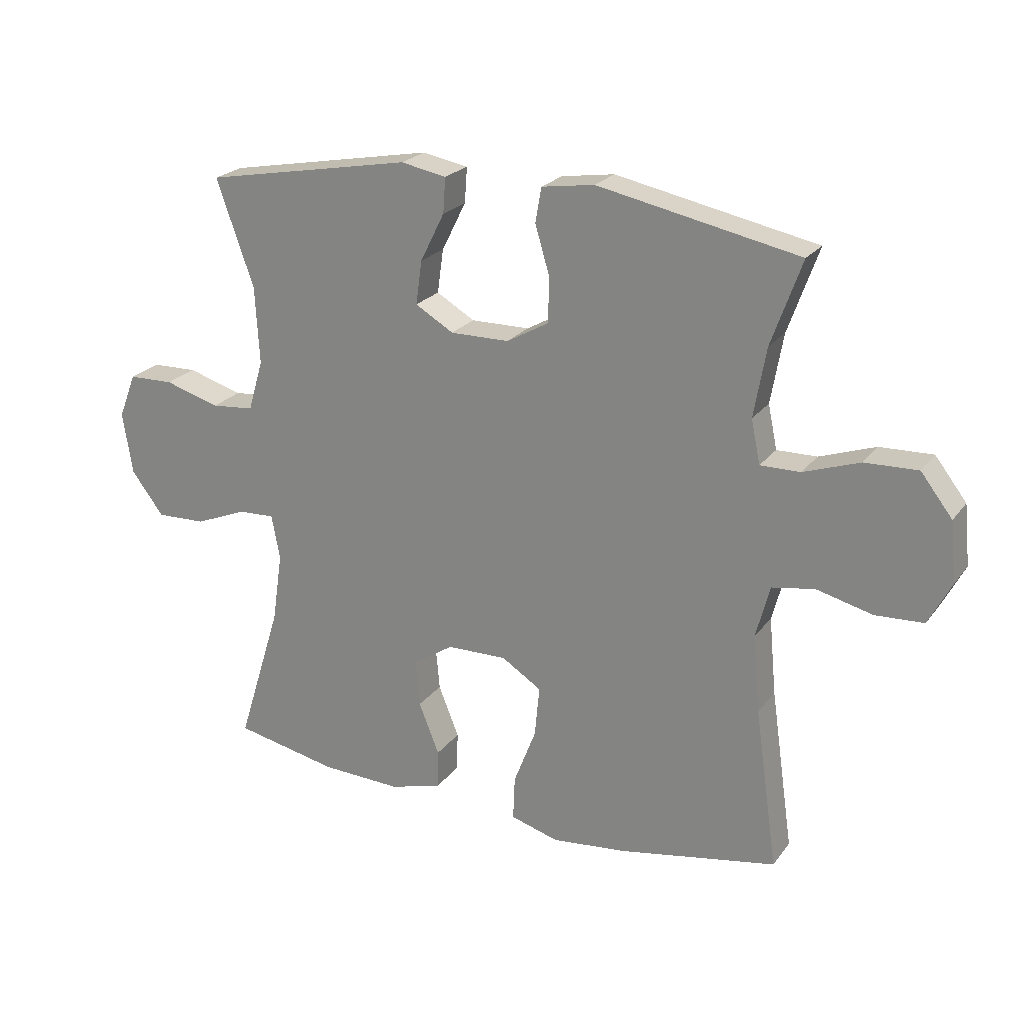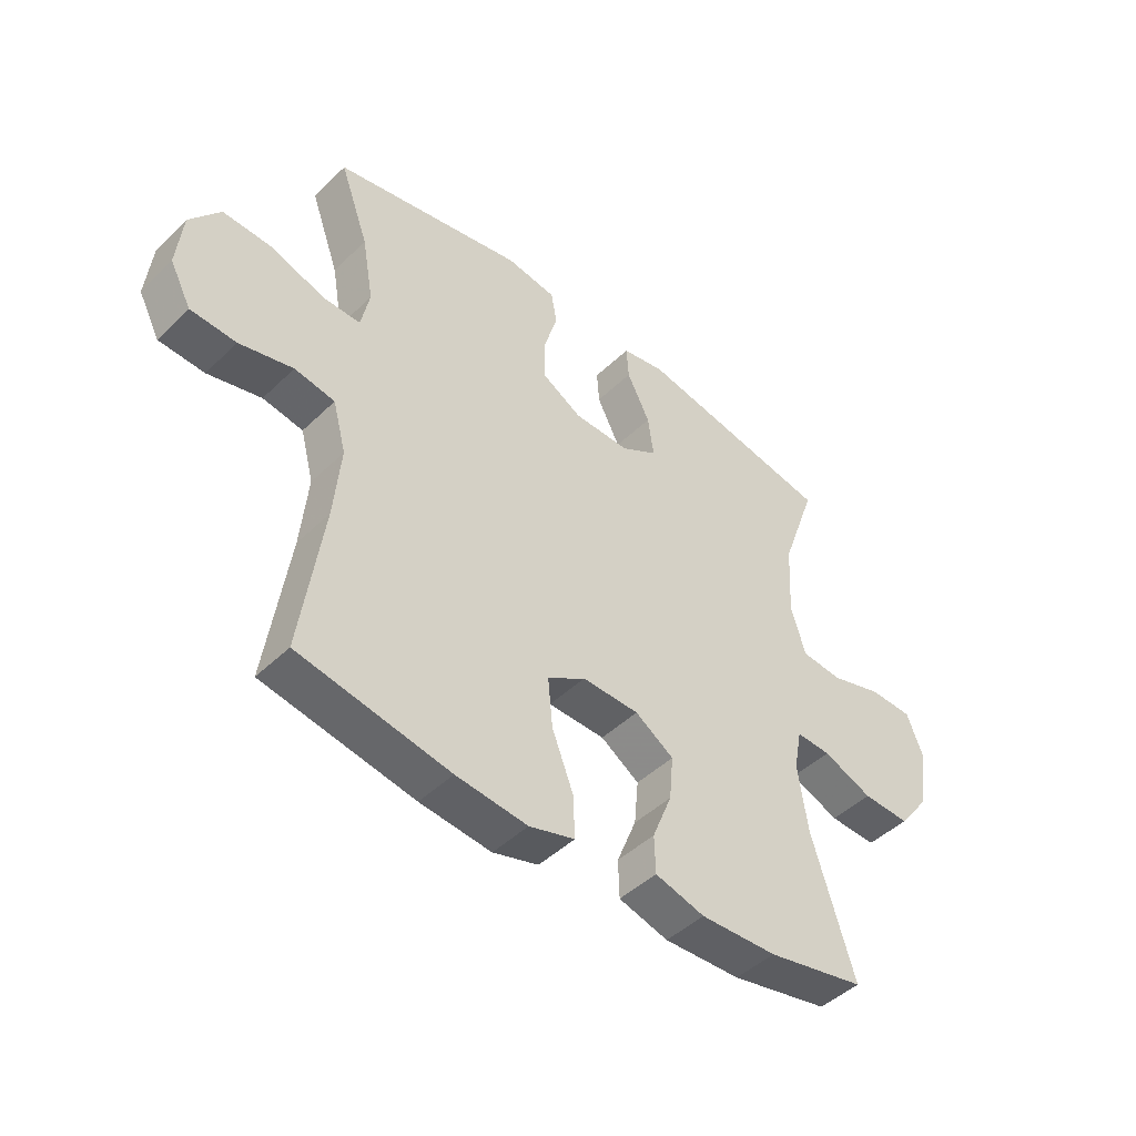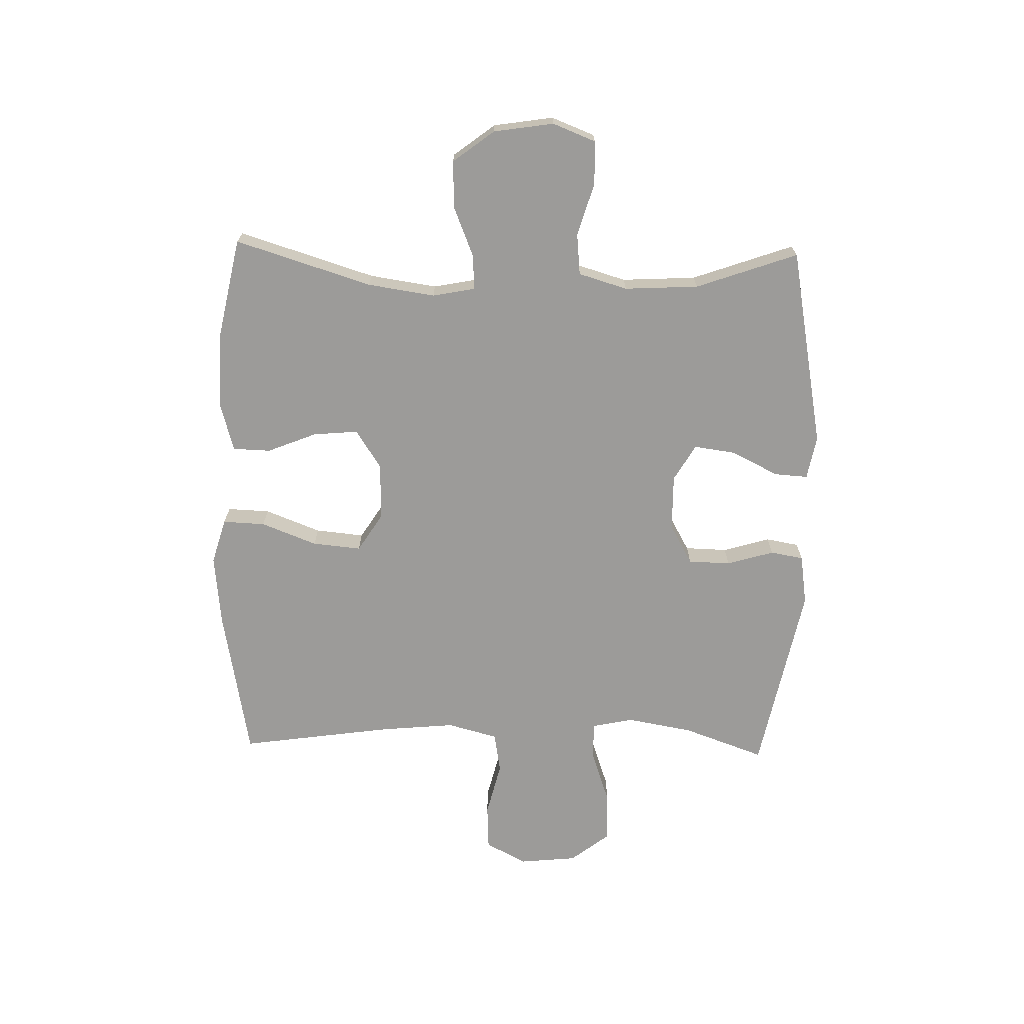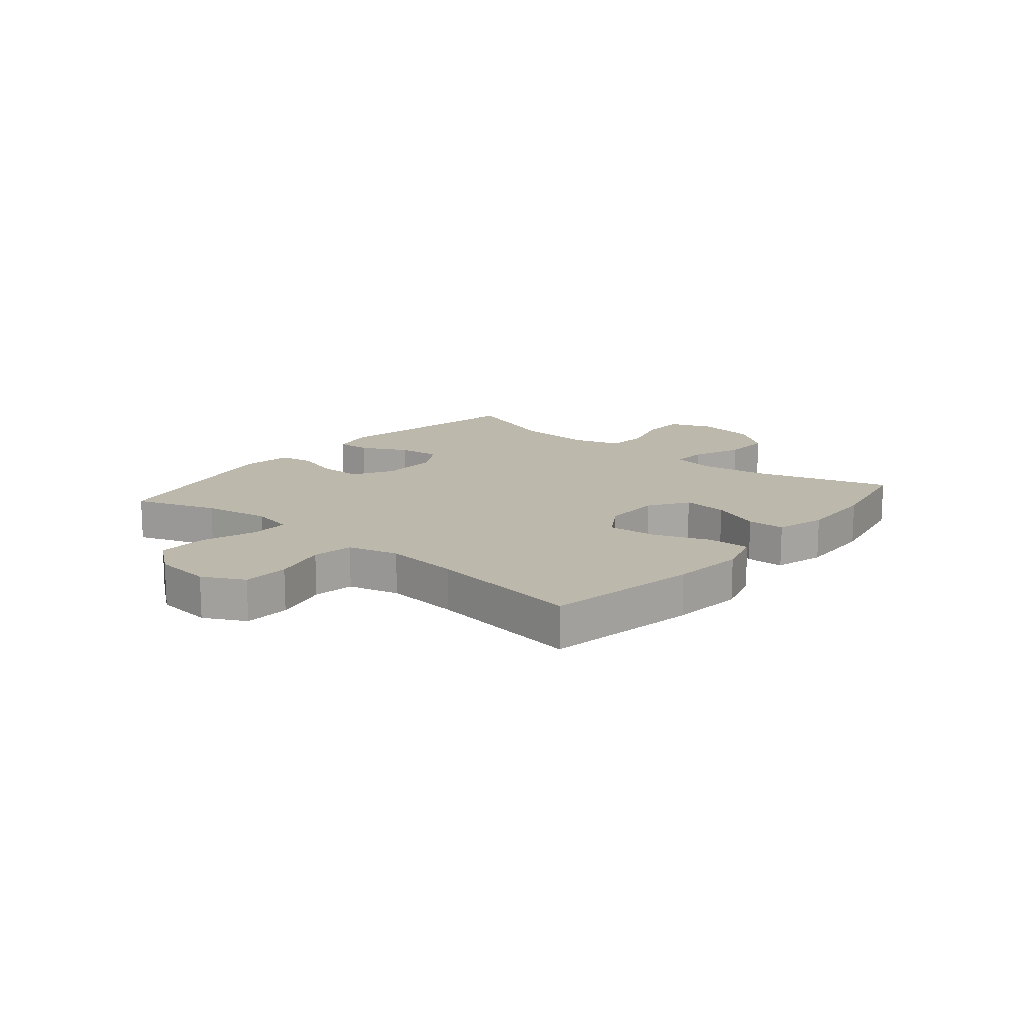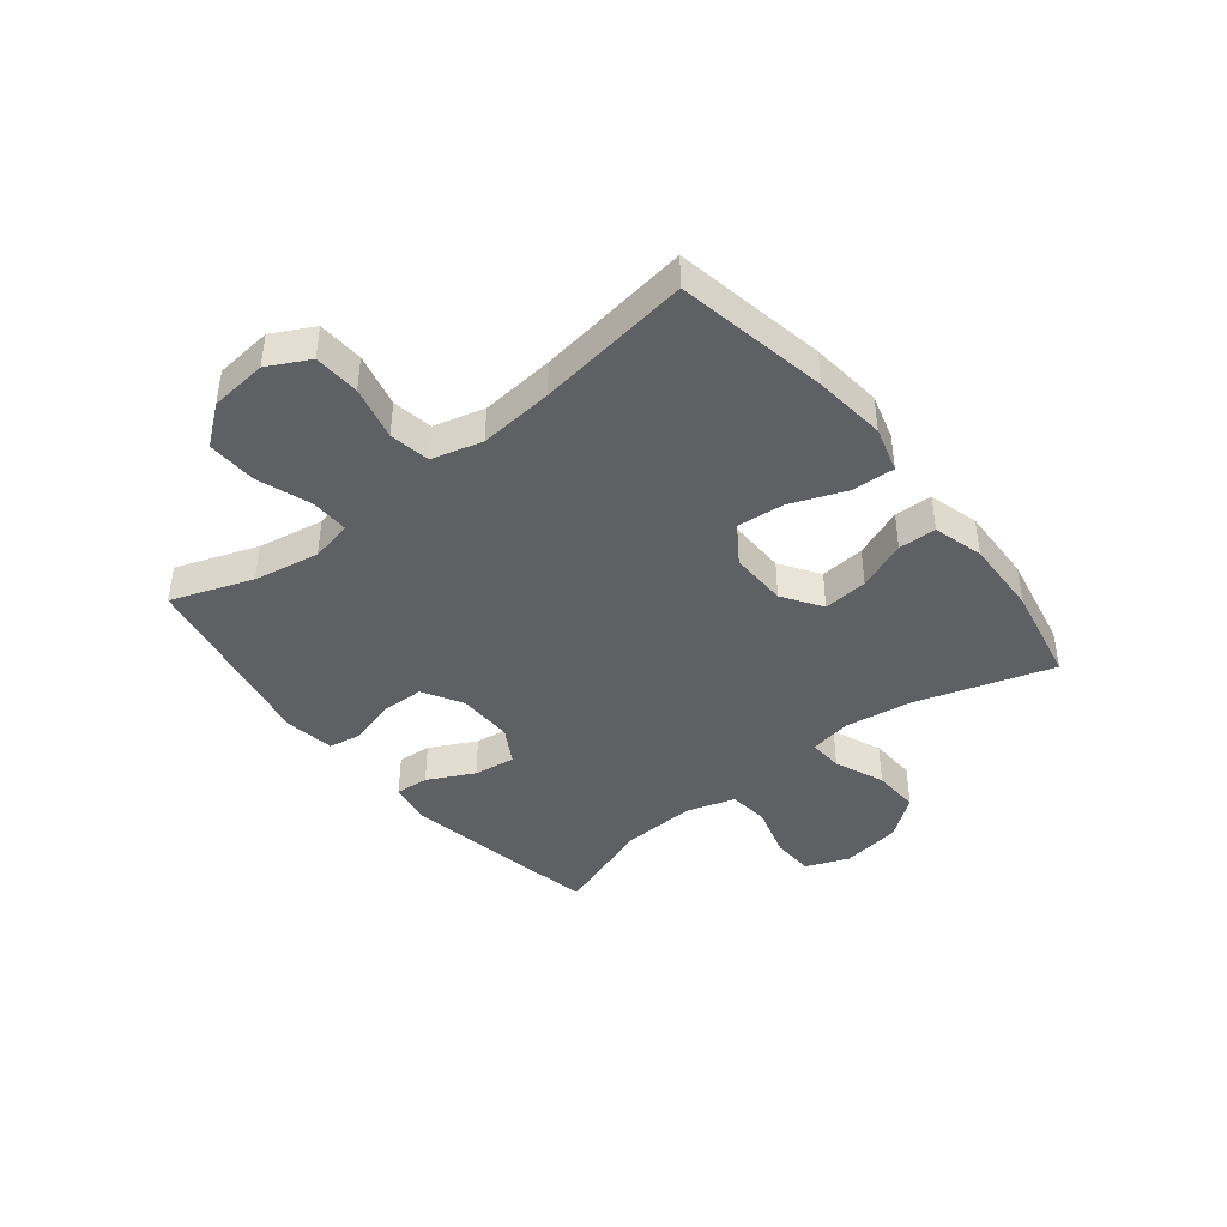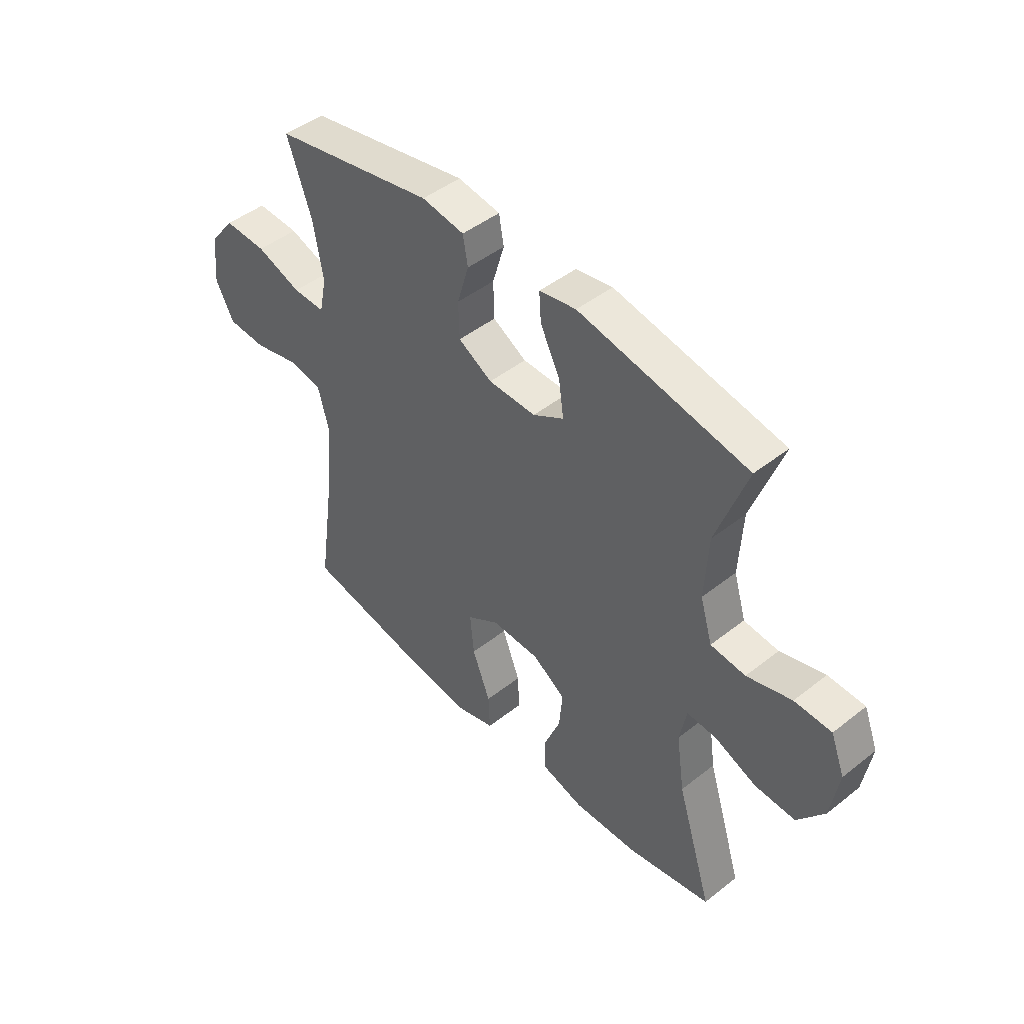
<metadata>
{"format":"obj","ext":"obj","renderer":"f3d","projection":"perspective","resolution":1024,"background":"white","views":[{"elev":22.9,"azim":27.0,"up":"+Z"},{"elev":-46.0,"azim":137.6,"up":"+Z"},{"elev":-69.8,"azim":-91.4,"up":"+Y"},{"elev":14.9,"azim":130.0,"up":"+Y"},{"elev":-42.1,"azim":128.6,"up":"+Y"},{"elev":46.2,"azim":-132.0,"up":"+Z"}]}
</metadata>
<code>
v -0.5 0.07 0.5
v -0.156 0.07 0.564
v -0.081 0.07 0.55
v -0.085 0.07 0.492
v -0.125 0.07 0.412
v -0.135 0.07 0.34
v -0.072 0.07 0.303
v 0.025 0.07 0.304
v 0.094 0.07 0.343
v 0.096 0.07 0.416
v 0.072 0.07 0.497
v 0.082 0.07 0.554
v 0.169 0.07 0.567
v 0.5 0.07 0.5
v 0.45 0.07 0.36
v 0.43 0.07 0.246
v 0.445 0.07 0.174
v 0.511 0.07 0.175
v 0.603 0.07 0.207
v 0.69 0.07 0.21
v 0.742 0.07 0.143
v 0.752 0.07 0.044
v 0.715 0.07 -0.027
v 0.636 0.07 -0.031
v 0.543 0.07 -0.008
v 0.473 0.07 -0.02
v 0.45 0.07 -0.107
v 0.462 0.07 -0.235
v 0.5 0.07 -0.5
v 0.238 0.07 -0.548
v 0.114 0.07 -0.561
v 0.035 0.07 -0.538
v 0.038 0.07 -0.465
v 0.075 0.07 -0.369
v 0.083 0.07 -0.285
v 0.017 0.07 -0.243
v -0.082 0.07 -0.245
v -0.149 0.07 -0.289
v -0.142 0.07 -0.366
v -0.108 0.07 -0.451
v -0.11 0.07 -0.516
v -0.196 0.07 -0.54
v -0.329 0.07 -0.535
v -0.5 0.07 -0.5
v -0.427 0.07 -0.265
v -0.41 0.07 -0.149
v -0.424 0.07 -0.076
v -0.484 0.07 -0.079
v -0.57 0.07 -0.114
v -0.652 0.07 -0.117
v -0.706 0.07 -0.046
v -0.722 0.07 0.057
v -0.693 0.07 0.131
v -0.618 0.07 0.133
v -0.527 0.07 0.106
v -0.456 0.07 0.113
v -0.431 0.07 0.197
v -0.438 0.07 0.325
v -0.5 0 0.5
v -0.156 0 0.564
v -0.081 0 0.55
v -0.085 0 0.492
v -0.125 0 0.412
v -0.135 0 0.34
v -0.072 0 0.303
v 0.025 0 0.304
v 0.094 0 0.343
v 0.096 0 0.416
v 0.072 0 0.497
v 0.082 0 0.554
v 0.169 0 0.567
v 0.5 0 0.5
v 0.45 0 0.36
v 0.43 0 0.246
v 0.445 0 0.174
v 0.511 0 0.175
v 0.603 0 0.207
v 0.69 0 0.21
v 0.742 0 0.143
v 0.752 0 0.044
v 0.715 0 -0.027
v 0.636 0 -0.031
v 0.543 0 -0.008
v 0.473 0 -0.02
v 0.45 0 -0.107
v 0.462 0 -0.235
v 0.5 0 -0.5
v 0.238 0 -0.548
v 0.114 0 -0.561
v 0.035 0 -0.538
v 0.038 0 -0.465
v 0.075 0 -0.369
v 0.083 0 -0.285
v 0.017 0 -0.243
v -0.082 0 -0.245
v -0.149 0 -0.289
v -0.142 0 -0.366
v -0.108 0 -0.451
v -0.11 0 -0.516
v -0.196 0 -0.54
v -0.329 0 -0.535
v -0.5 0 -0.5
v -0.427 0 -0.265
v -0.41 0 -0.149
v -0.424 0 -0.076
v -0.484 0 -0.079
v -0.57 0 -0.114
v -0.652 0 -0.117
v -0.706 0 -0.046
v -0.722 0 0.057
v -0.693 0 0.131
v -0.618 0 0.133
v -0.527 0 0.106
v -0.456 0 0.113
v -0.431 0 0.197
v -0.438 0 0.325
f 52 53 54 55
f 52 55 56
f 51 52 56
f 48 49 50 51
f 47 48 51 56
f 46 47 56 57
f 42 43 44 45
f 42 45 46
f 39 40 41 42
f 38 39 42 46
f 37 38 46 57
f 31 32 33 34
f 31 34 35
f 28 29 30 31
f 27 28 31 35
f 26 27 35 36
f 22 23 24 25
f 22 25 26
f 21 22 26
f 18 19 20 21
f 17 18 21 26
f 16 17 26 36
f 12 13 14 15
f 10 11 12 15
f 9 10 15 16
f 8 9 16 36
f 2 3 4 5
f 58 1 2 5
f 58 5 6
f 57 58 6 7
f 36 37 57
f 7 8 36 57
f 113 112 111 110
f 114 113 110
f 114 110 109
f 109 108 107 106
f 114 109 106 105
f 115 114 105 104
f 103 102 101 100
f 104 103 100
f 100 99 98 97
f 104 100 97 96
f 115 104 96 95
f 92 91 90 89
f 93 92 89
f 89 88 87 86
f 93 89 86 85
f 94 93 85 84
f 83 82 81 80
f 84 83 80
f 84 80 79
f 79 78 77 76
f 84 79 76 75
f 94 84 75 74
f 73 72 71 70
f 73 70 69 68
f 74 73 68 67
f 94 74 67 66
f 63 62 61 60
f 63 60 59 116
f 64 63 116
f 65 64 116 115
f 115 95 94
f 115 94 66 65
f 1 59 60 2
f 2 60 61 3
f 3 61 62 4
f 4 62 63 5
f 5 63 64 6
f 6 64 65 7
f 7 65 66 8
f 8 66 67 9
f 9 67 68 10
f 10 68 69 11
f 11 69 70 12
f 12 70 71 13
f 13 71 72 14
f 14 72 73 15
f 15 73 74 16
f 16 74 75 17
f 17 75 76 18
f 18 76 77 19
f 19 77 78 20
f 20 78 79 21
f 21 79 80 22
f 22 80 81 23
f 23 81 82 24
f 24 82 83 25
f 25 83 84 26
f 26 84 85 27
f 27 85 86 28
f 28 86 87 29
f 29 87 88 30
f 30 88 89 31
f 31 89 90 32
f 32 90 91 33
f 33 91 92 34
f 34 92 93 35
f 35 93 94 36
f 36 94 95 37
f 37 95 96 38
f 38 96 97 39
f 39 97 98 40
f 40 98 99 41
f 41 99 100 42
f 42 100 101 43
f 43 101 102 44
f 44 102 103 45
f 45 103 104 46
f 46 104 105 47
f 47 105 106 48
f 48 106 107 49
f 49 107 108 50
f 50 108 109 51
f 51 109 110 52
f 52 110 111 53
f 53 111 112 54
f 54 112 113 55
f 55 113 114 56
f 56 114 115 57
f 57 115 116 58
f 58 116 59 1

</code>
